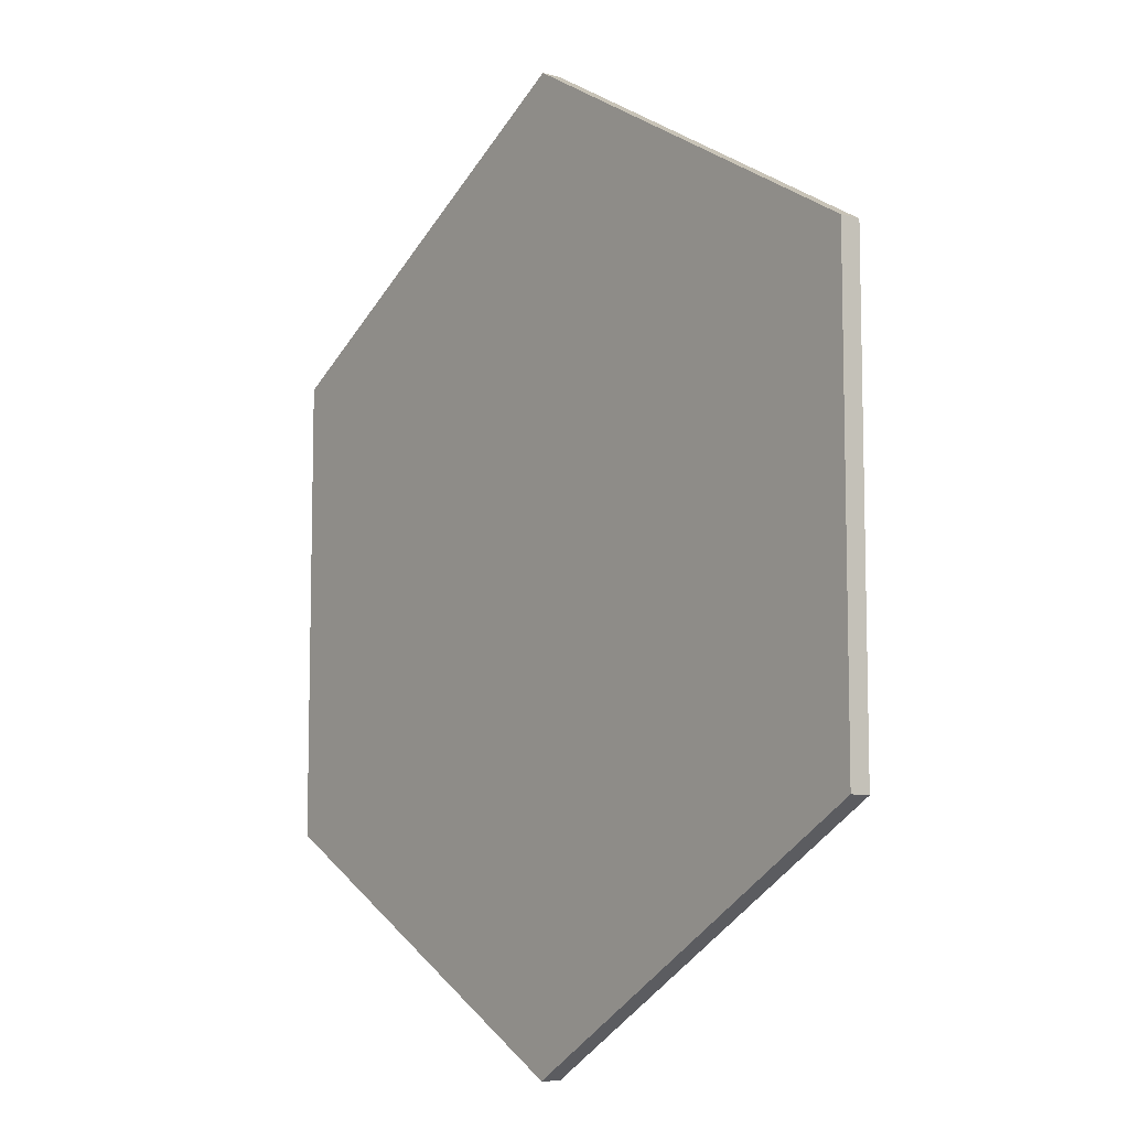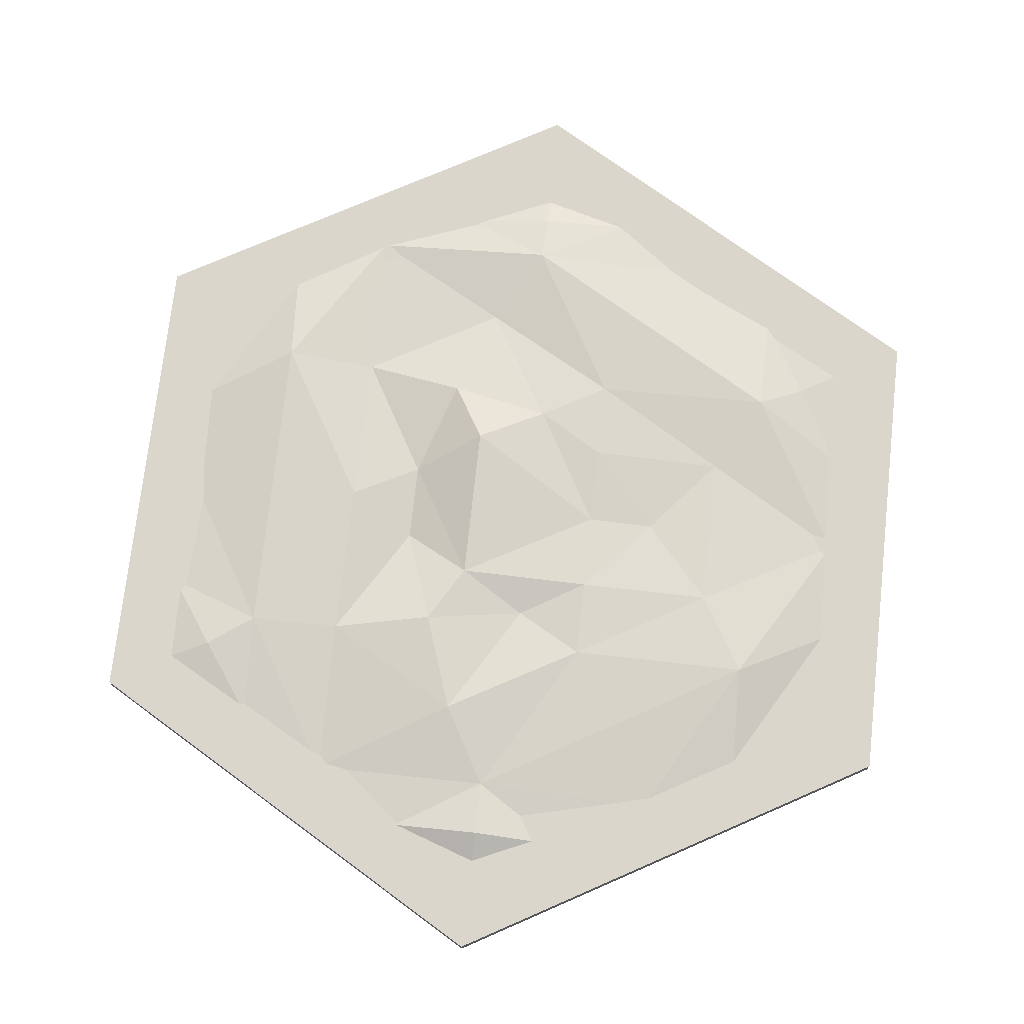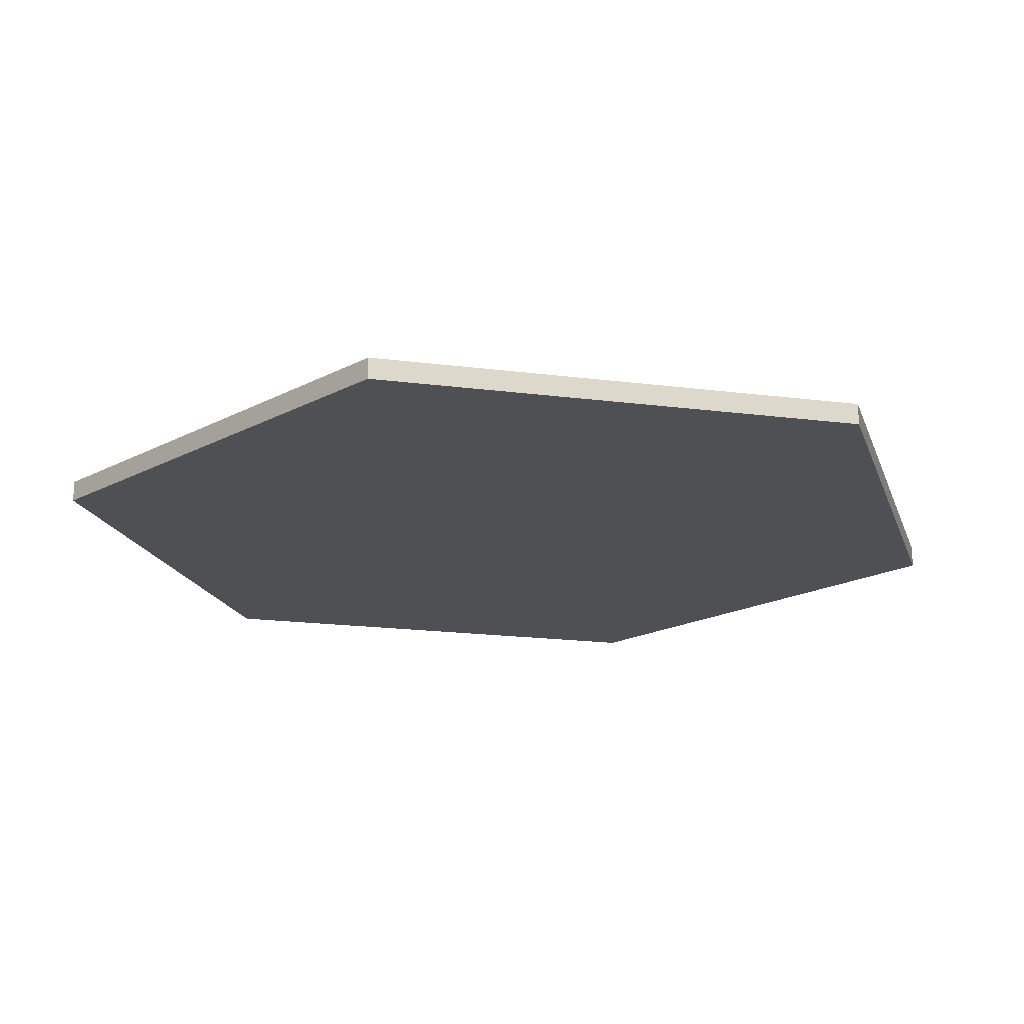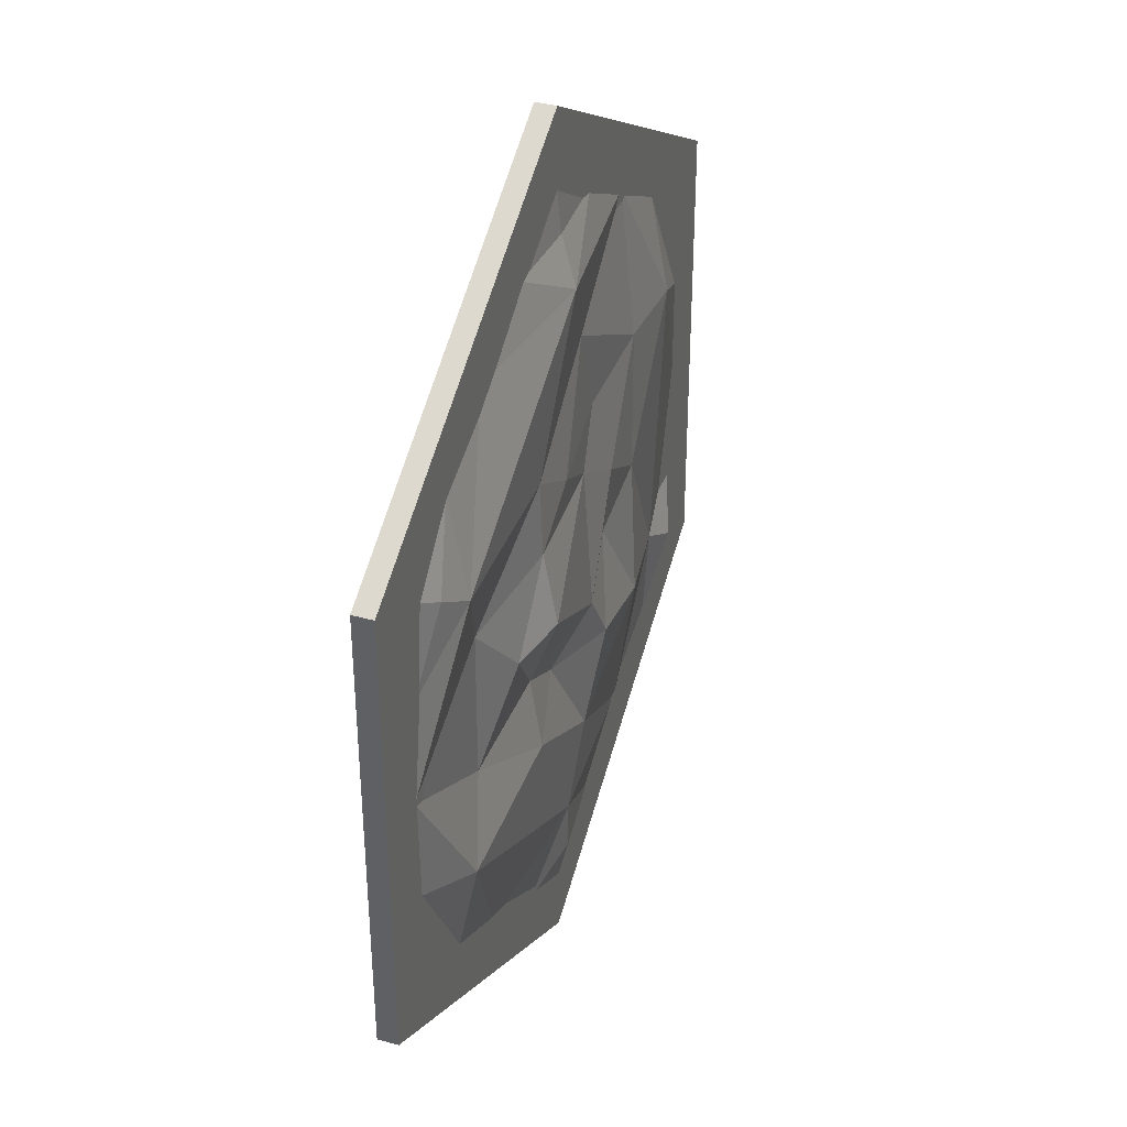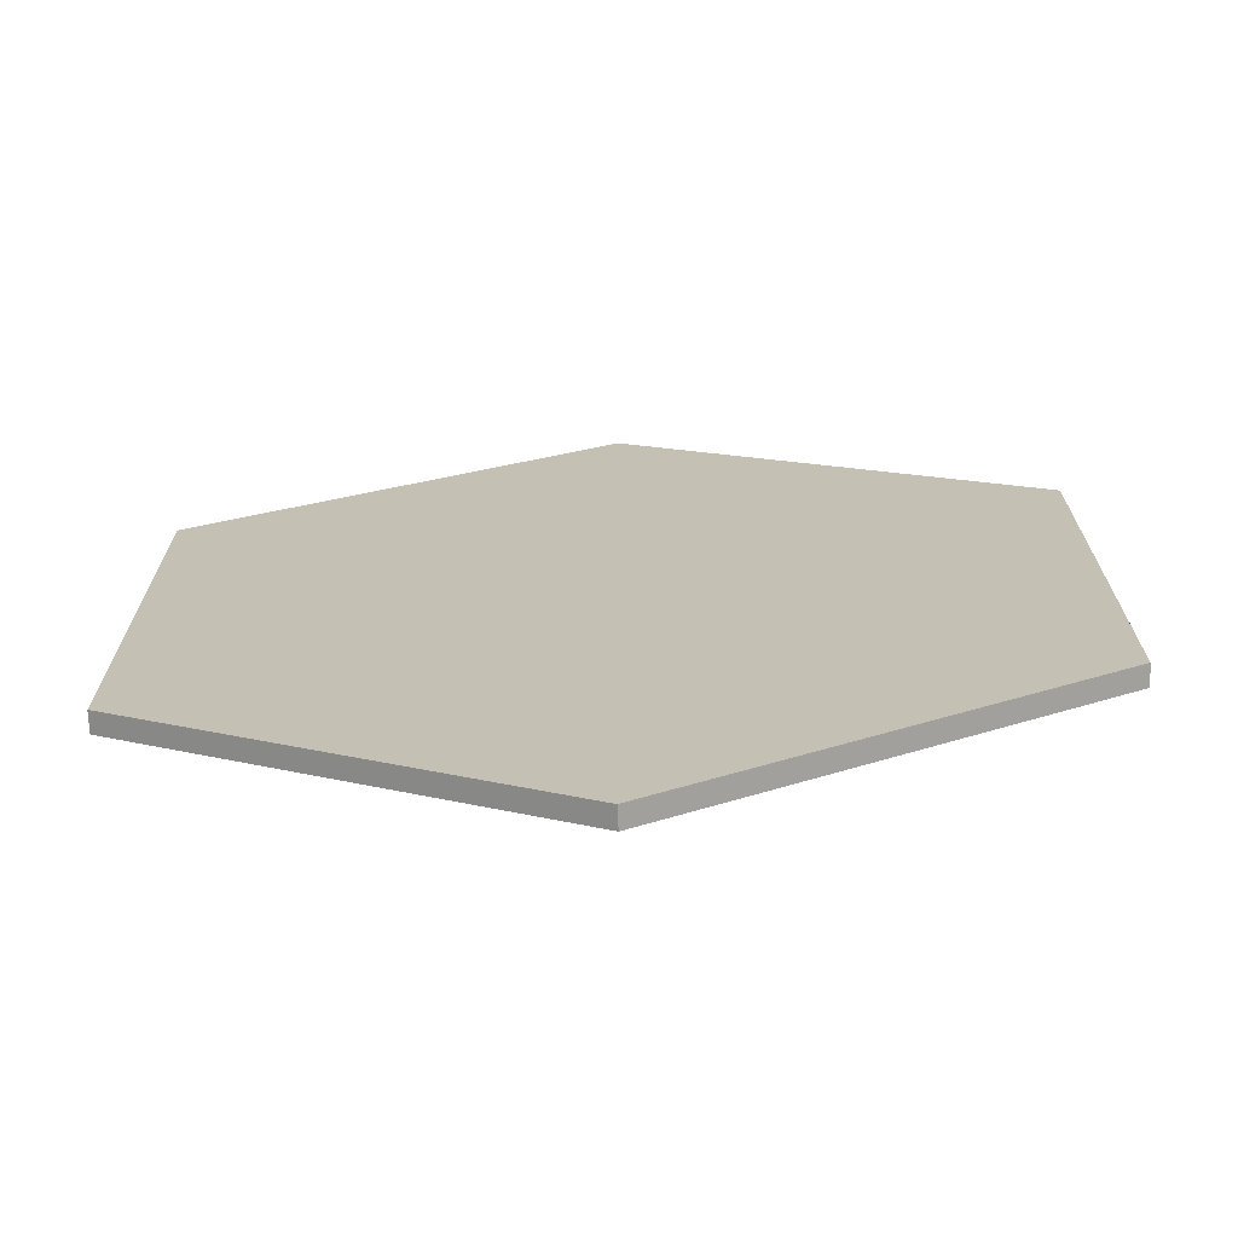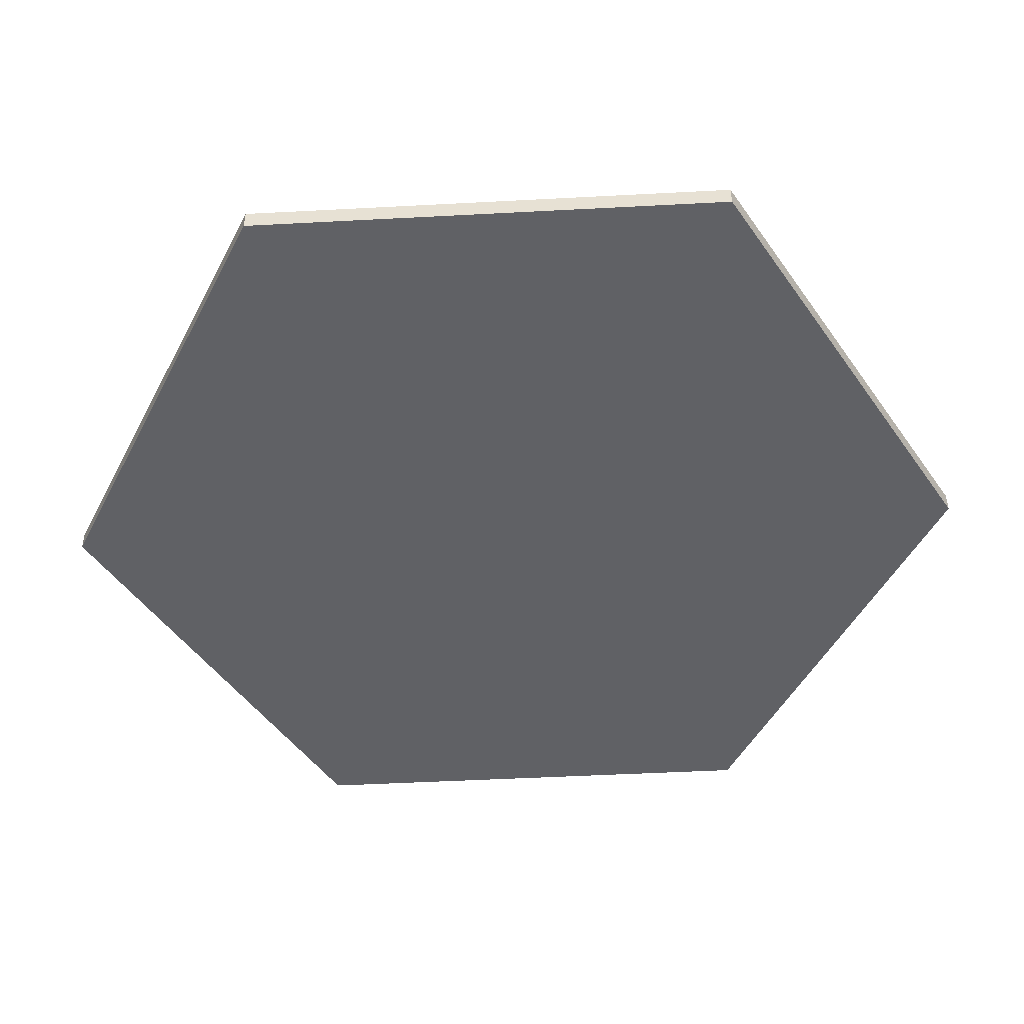
<metadata>
{"format":"obj","ext":"obj","renderer":"f3d","projection":"perspective","resolution":1024,"background":"white","views":[{"elev":-8.8,"azim":53.0,"up":"+Z"},{"elev":73.6,"azim":-113.6,"up":"+Y"},{"elev":-18.5,"azim":-44.1,"up":"+Y"},{"elev":37.2,"azim":109.8,"up":"+Z"},{"elev":-71.2,"azim":2.7,"up":"+Z"},{"elev":-48.3,"azim":-86.6,"up":"+Y"}]}
</metadata>
<code>
o OceanCombined_Cylinder.006
v 0.004329 0.09619 -1.969
v 1.713 0.09277 -1.012
v 1.647 0.0727 0.9627
v 0.00807 0.09619 1.963
v -1.698 0.09906 0.977
v -1.694 0.05717 -0.9783
v 0.8573 0.09068 -1.488
v 1.704 0.0974 -0.02147
v 0.8523 0.08498 1.487
v -0.8495 0.09395 1.48
v -1.708 0.09534 -0.001811
v -0.8507 0.09416 -1.466
v 0.3825 0.09128 -1.785
v 1.686 0.09813 -0.5536
v 1.271 0.09664 1.238
v -0.4221 0.09418 1.712
v -1.749 0.08662 0.4825
v -1.286 0.09879 -1.221
v 1.293 0.09575 -1.236
v 1.647 0.09109 0.4738
v 0.4247 0.09542 1.72
v -1.282 0.0961 1.234
v -1.71 0.07321 -0.5014
v -0.422 0.0952 -1.715
v 1.289 0.1914 -0.743
v 0.003948 0.1527 -1.481
v -1.273 0.1298 -0.7344
v -1.275 0.1893 0.7327
v 0.01153 0.1878 1.469
v 1.27 0.1867 0.7336
v 0.4241 0.1751 -0.734
v -0.8465 0.1684 -0
v 0.4233 0.1712 0.7331
v 0.4233 0.2518 0
v -0.2116 0.1931 -0.3666
v -0.2116 0.147 0.3666
v 1.064 0.1169 -0.3686
v 1.058 0.1149 0.3666
v 0.4233 0.1847 0.3666
v 0.4233 0.1175 -0.3666
v 0.7407 0.1878 0
v -0.8467 0.1963 -0.7331
v -0.2108 0.1582 -1.103
v -0.5291 0.133 -0.1833
v 0.1058 0.1008 -0.5498
v -0.3704 0.2086 -0.6415
v -0.2056 0.1345 1.101
v -0.8465 0.166 0.7331
v -0.5291 0.1716 0.1833
v 0.1058 0.1788 0.5498
v -0.3704 0.1301 0.6415
v -0.01972 0.1442 -1.75
v 1.459 0.1414 0.8562
v 0.001319 0.1175 1.716
v -1.498 0.1629 -0.8612
v 0 0 -2.3
v 0 0.1 -2.3
v 1.992 0 -1.15
v 1.992 0.1 -1.15
v 1.992 0 1.15
v 1.992 0.1 1.15
v 0 0 2.3
v 0 0.1 2.3
v -1.992 0 1.15
v -1.992 0.1 1.15
v -1.992 0 -1.15
v -1.992 0.1 -1.15
v 0.004299 0.08789 -1.967
v 1.713 0.08427 -1.012
v 1.645 0.0646 0.9615
v 0.008078 0.08772 1.962
v -1.698 0.09056 0.9772
v -1.691 0.04946 -0.9767
v 0.8567 0.08232 -1.487
v 1.703 0.08891 -0.02156
v 0.8514 0.07668 1.485
v -0.8491 0.0855 1.48
v -1.706 0.08695 -0.001531
v -0.8502 0.08572 -1.465
v 0.3818 0.08287 -1.784
v 1.684 0.08983 -0.5532
v 1.27 0.08833 1.237
v -0.4214 0.08587 1.71
v -1.747 0.07828 0.4823
v -1.286 0.09035 -1.22
v 1.292 0.08742 -1.235
v 1.645 0.08293 0.4735
v 0.424 0.08709 1.719
v -1.281 0.08775 1.233
v -1.708 0.06485 -0.5014
v -0.4214 0.08685 -1.713
v 1.288 0.183 -0.7427
v 0.00356 0.1442 -1.48
v -1.273 0.1213 -0.7344
v -1.274 0.1809 0.732
v 0.01176 0.1793 1.468
v 1.269 0.1783 0.7336
v 0.4246 0.1666 -0.7348
v -0.8467 0.1599 0.000175
v 0.4233 0.1627 0.7332
v 0.4226 0.2433 0.000496
v -0.2117 0.1846 -0.3662
v -0.2113 0.1385 0.3661
v 1.064 0.1084 -0.3693
v 1.058 0.1064 0.3671
v 0.4229 0.1762 0.3658
v 0.423 0.109 -0.3656
v 0.7395 0.1794 0.000368
v -0.846 0.1879 -0.7328
v -0.2107 0.1497 -1.102
v -0.5286 0.1245 -0.1832
v 0.1055 0.09231 -0.5495
v -0.3708 0.2001 -0.6415
v -0.2051 0.126 1.101
v -0.8469 0.1575 0.7327
v -0.5292 0.1631 0.1832
v 0.1062 0.1704 0.5498
v -0.3704 0.1216 0.6413
v -0.02056 0.136 -1.748
v 1.457 0.1332 0.8552
v 0.001357 0.1091 1.714
v -1.497 0.1545 -0.8607
v 0 0.005185 -2.293
v 0 0.09481 -2.293
v 1.986 0.005185 -1.147
v 1.986 0.09481 -1.147
v 1.986 0.005185 1.147
v 1.986 0.09481 1.147
v 0 0.005185 2.293
v 0 0.09481 2.293
v -1.986 0.005185 1.147
v -1.986 0.09481 1.147
v -1.986 0.005185 -1.147
v -1.986 0.09481 -1.147
f 46 35 45
f 8 14 25
f 7 13 26
f 12 18 27
f 11 17 28
f 10 16 29
f 9 15 30
f 25 37 8
f 27 42 12
f 29 47 10
f 30 38 33
f 33 29 30
f 29 9 30
f 28 48 32
f 32 27 28
f 27 11 28
f 26 43 31
f 31 25 26
f 25 7 26
f 30 20 8
f 30 53 20
f 3 53 15
f 29 21 9
f 29 54 21
f 4 54 16
f 28 22 10
f 28 17 22
f 17 5 22
f 27 23 11
f 27 55 23
f 6 55 18
f 26 24 12
f 25 19 7
f 25 14 19
f 14 2 19
f 39 38 41
f 35 34 40
f 47 50 51
f 36 50 39
f 34 35 36
f 44 32 49
f 37 38 8
f 40 37 31
f 34 41 40
f 43 45 31
f 42 43 12
f 42 44 46
f 51 36 49
f 48 49 32
f 48 47 51
f 52 13 1
f 24 52 26
f 46 44 35
f 25 31 37
f 27 32 42
f 29 33 47
f 30 8 38
f 28 10 48
f 26 12 43
f 30 15 53
f 3 20 53
f 29 16 54
f 4 21 54
f 27 18 55
f 6 23 55
f 26 13 52
f 1 24 52
f 39 33 38
f 40 31 45
f 45 35 40
f 47 33 50
f 39 34 36
f 50 33 39
f 36 35 49
f 35 44 49
f 37 41 38
f 40 41 37
f 34 39 41
f 43 46 45
f 42 46 43
f 42 32 44
f 51 50 36
f 48 51 49
f 48 10 47
f 113 112 102
f 75 92 81
f 74 93 80
f 79 94 85
f 78 95 84
f 77 96 83
f 76 97 82
f 92 75 104
f 94 79 109
f 96 77 114
f 97 100 105
f 100 97 96
f 96 97 76
f 95 99 115
f 99 95 94
f 94 95 78
f 93 98 110
f 98 93 92
f 92 93 74
f 97 75 87
f 97 87 120
f 70 82 120
f 96 76 88
f 96 88 121
f 71 83 121
f 95 77 89
f 95 89 84
f 84 89 72
f 94 78 90
f 94 90 122
f 73 85 122
f 93 79 91
f 92 74 86
f 92 86 81
f 81 86 69
f 106 108 105
f 102 107 101
f 114 118 117
f 103 106 117
f 101 103 102
f 111 116 99
f 104 75 105
f 107 98 104
f 101 107 108
f 110 98 112
f 109 79 110
f 109 113 111
f 118 116 103
f 115 99 116
f 115 118 114
f 119 68 80
f 91 93 119
f 113 102 111
f 92 104 98
f 94 109 99
f 96 114 100
f 97 105 75
f 95 115 77
f 93 110 79
f 97 120 82
f 70 120 87
f 96 121 83
f 71 121 88
f 94 122 85
f 73 122 90
f 93 119 80
f 68 119 91
f 106 105 100
f 107 112 98
f 112 107 102
f 114 117 100
f 106 103 101
f 117 106 100
f 103 116 102
f 102 116 111
f 104 105 108
f 107 104 108
f 101 108 106
f 110 112 113
f 109 110 113
f 109 111 99
f 118 103 117
f 115 116 118
f 115 114 77
f 13 68 1
f 14 69 2
f 15 70 3
f 16 71 4
f 17 72 5
f 18 73 6
f 7 86 74
f 20 75 8
f 9 88 76
f 10 89 77
f 23 78 11
f 12 91 79
f 7 80 13
f 8 81 14
f 9 82 15
f 10 83 16
f 17 78 84
f 18 79 85
f 19 69 86
f 20 70 87
f 21 71 88
f 22 72 89
f 23 73 90
f 24 68 91
f 13 80 68
f 14 81 69
f 15 82 70
f 16 83 71
f 17 84 72
f 18 85 73
f 7 19 86
f 20 87 75
f 9 21 88
f 10 22 89
f 23 90 78
f 12 24 91
f 7 74 80
f 8 75 81
f 9 76 82
f 10 77 83
f 17 11 78
f 18 12 79
f 19 2 69
f 20 3 70
f 21 4 71
f 22 5 72
f 23 6 73
f 24 1 68
f 57 58 56
f 59 60 58
f 61 62 60
f 63 64 62
f 63 61 57
f 65 66 64
f 67 56 66
f 58 62 66
f 57 59 58
f 59 61 60
f 61 63 62
f 63 65 64
f 61 59 57
f 57 67 65
f 65 63 57
f 65 67 66
f 67 57 56
f 66 56 58
f 58 60 62
f 62 64 66
f 124 123 125
f 126 125 127
f 128 127 129
f 130 129 131
f 130 124 128
f 132 131 133
f 134 133 123
f 125 133 129
f 124 125 126
f 126 127 128
f 128 129 130
f 130 131 132
f 128 124 126
f 124 132 134
f 132 124 130
f 132 133 134
f 134 123 124
f 133 125 123
f 125 129 127
f 129 133 131

</code>
